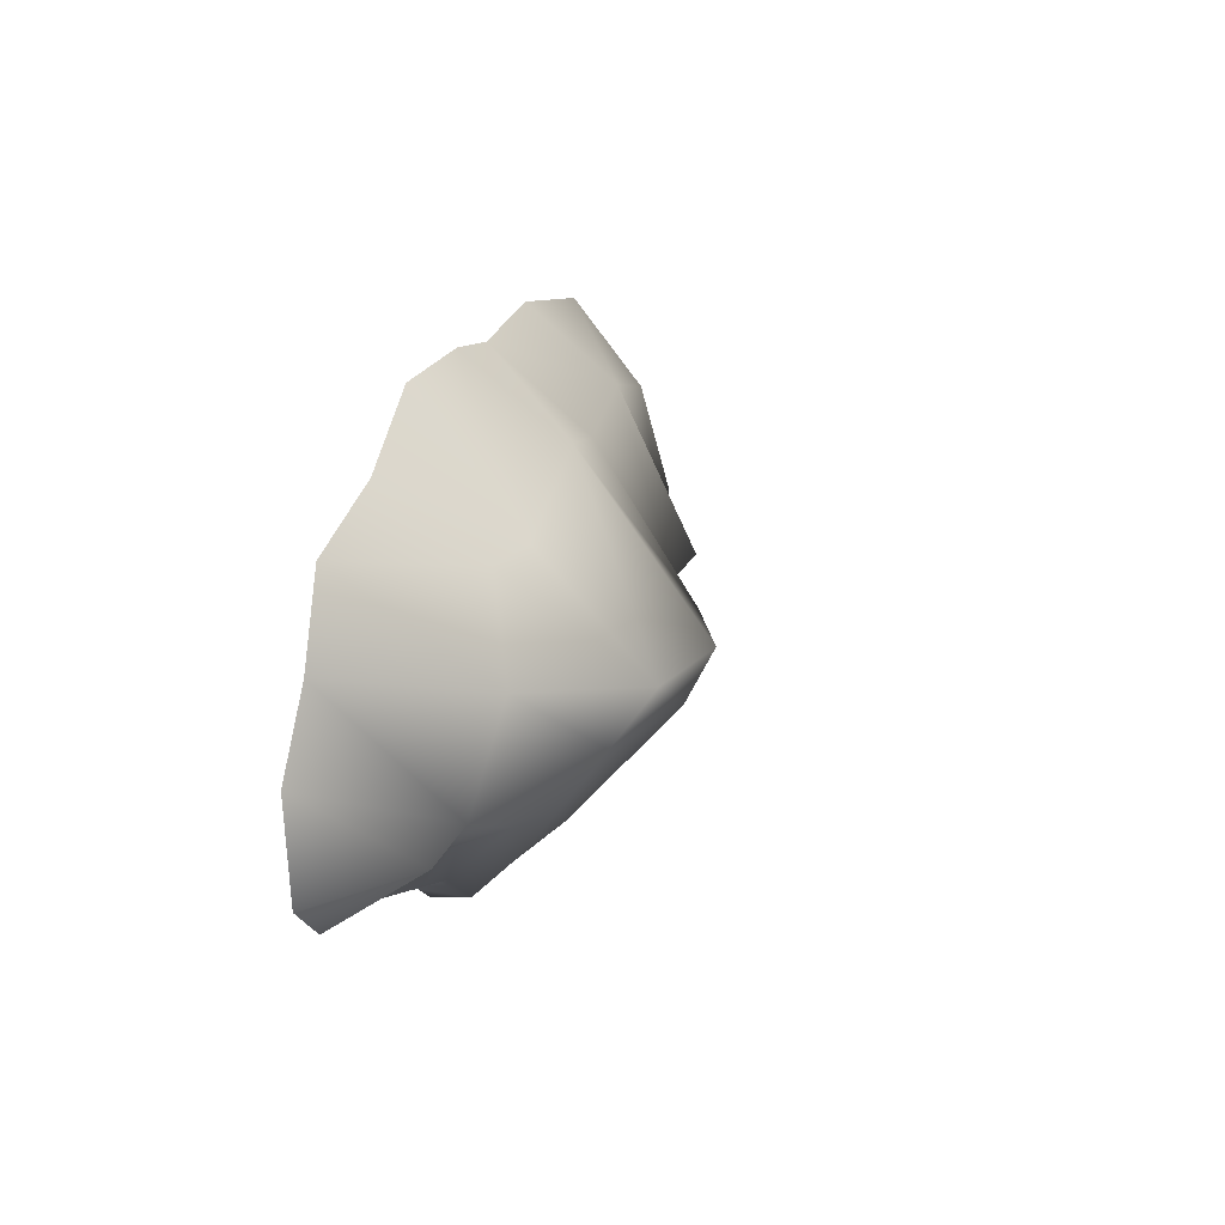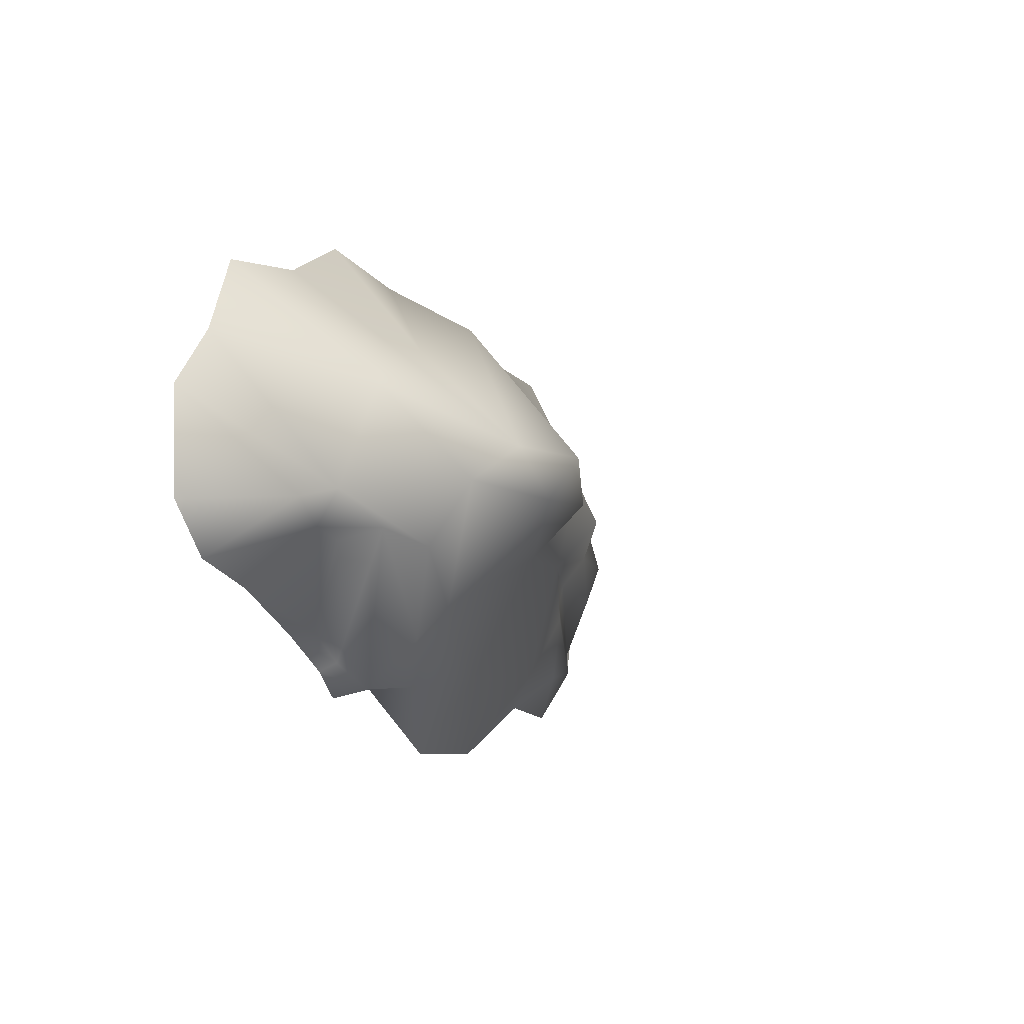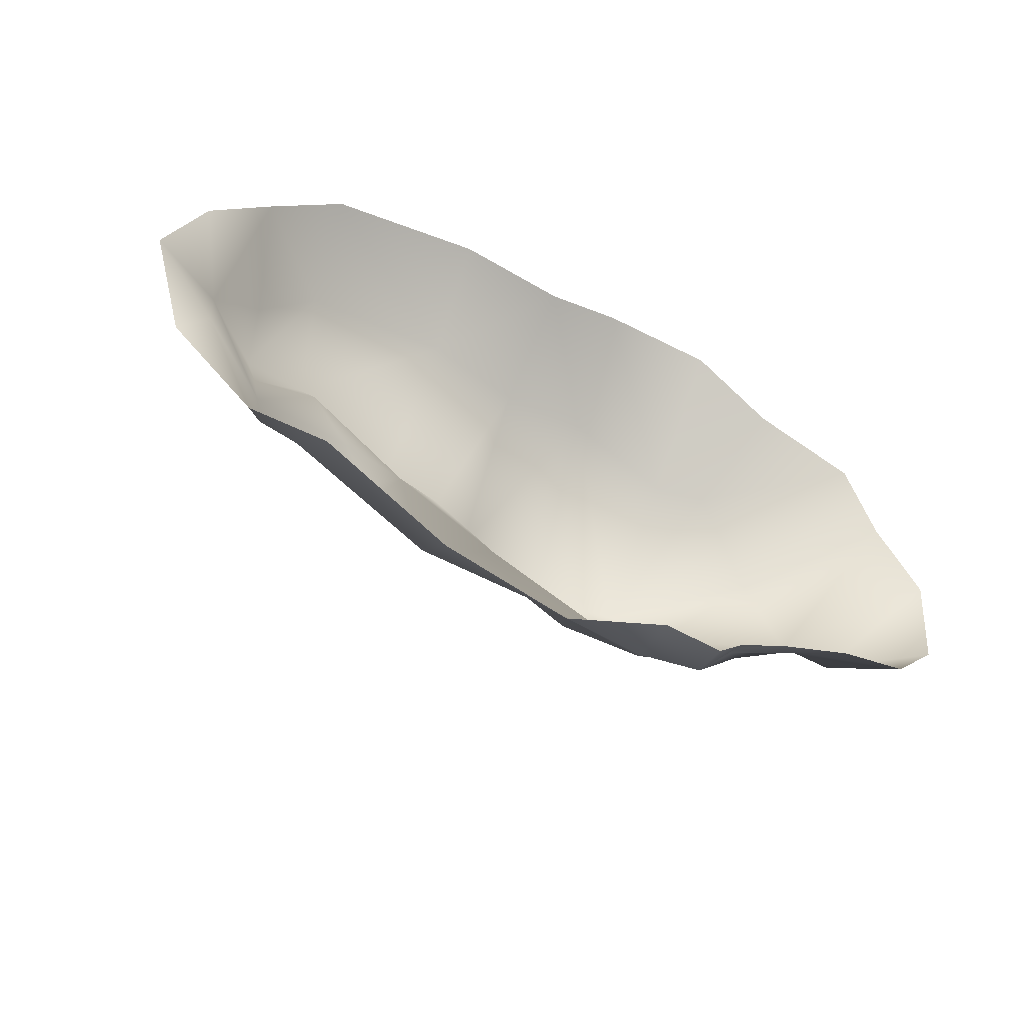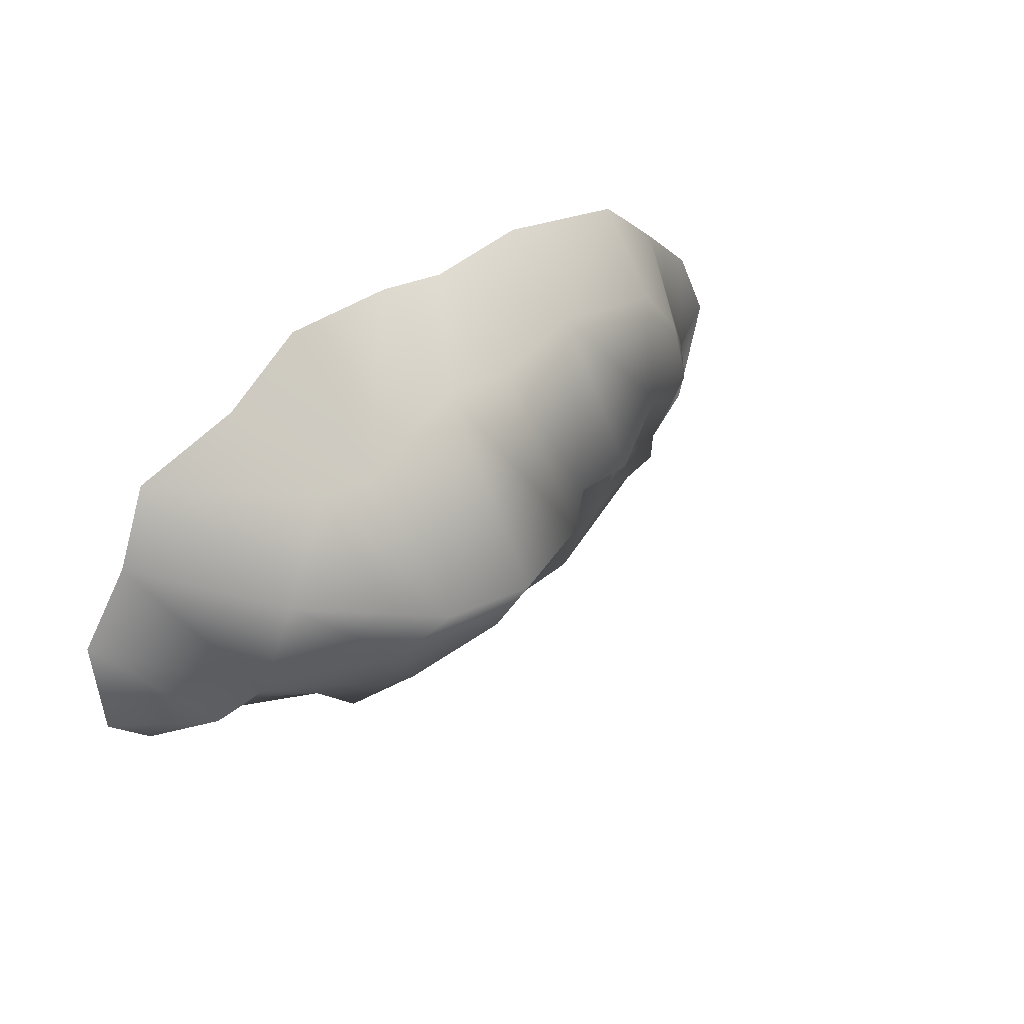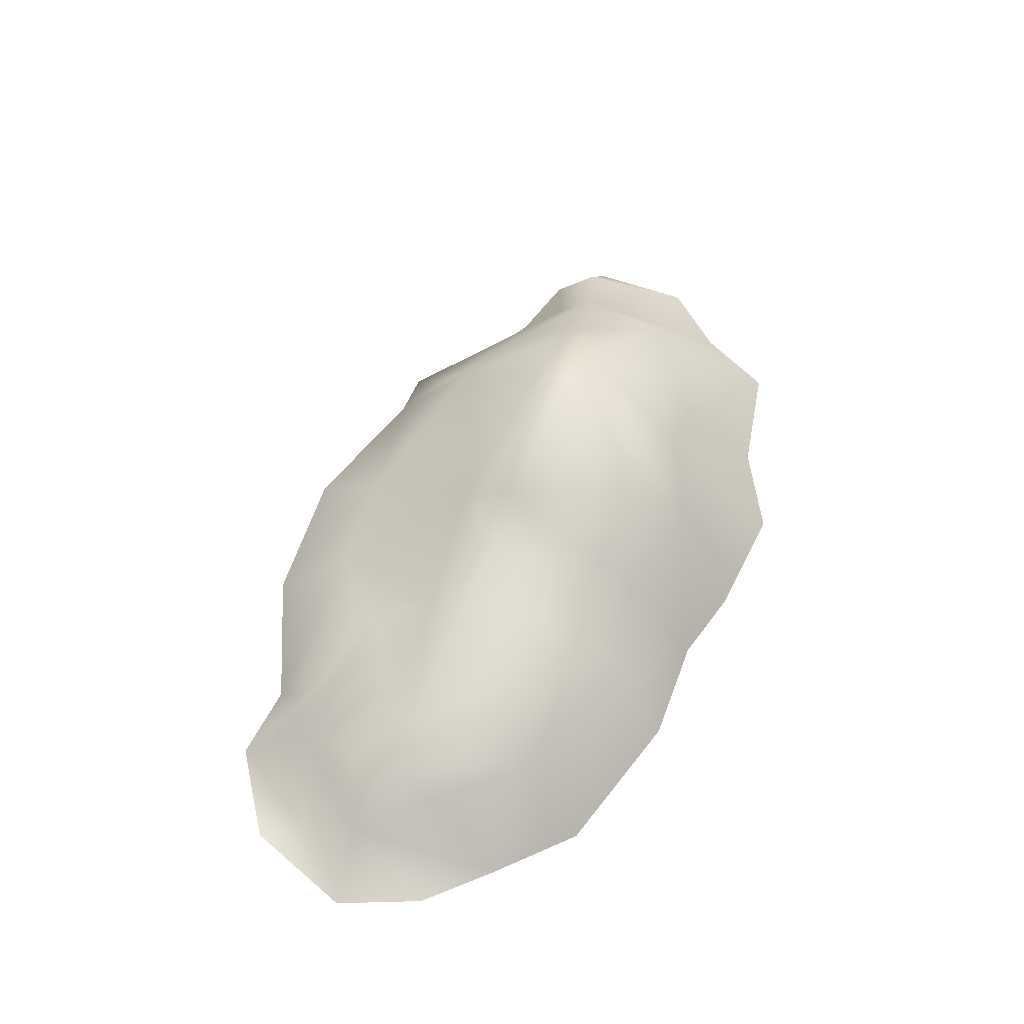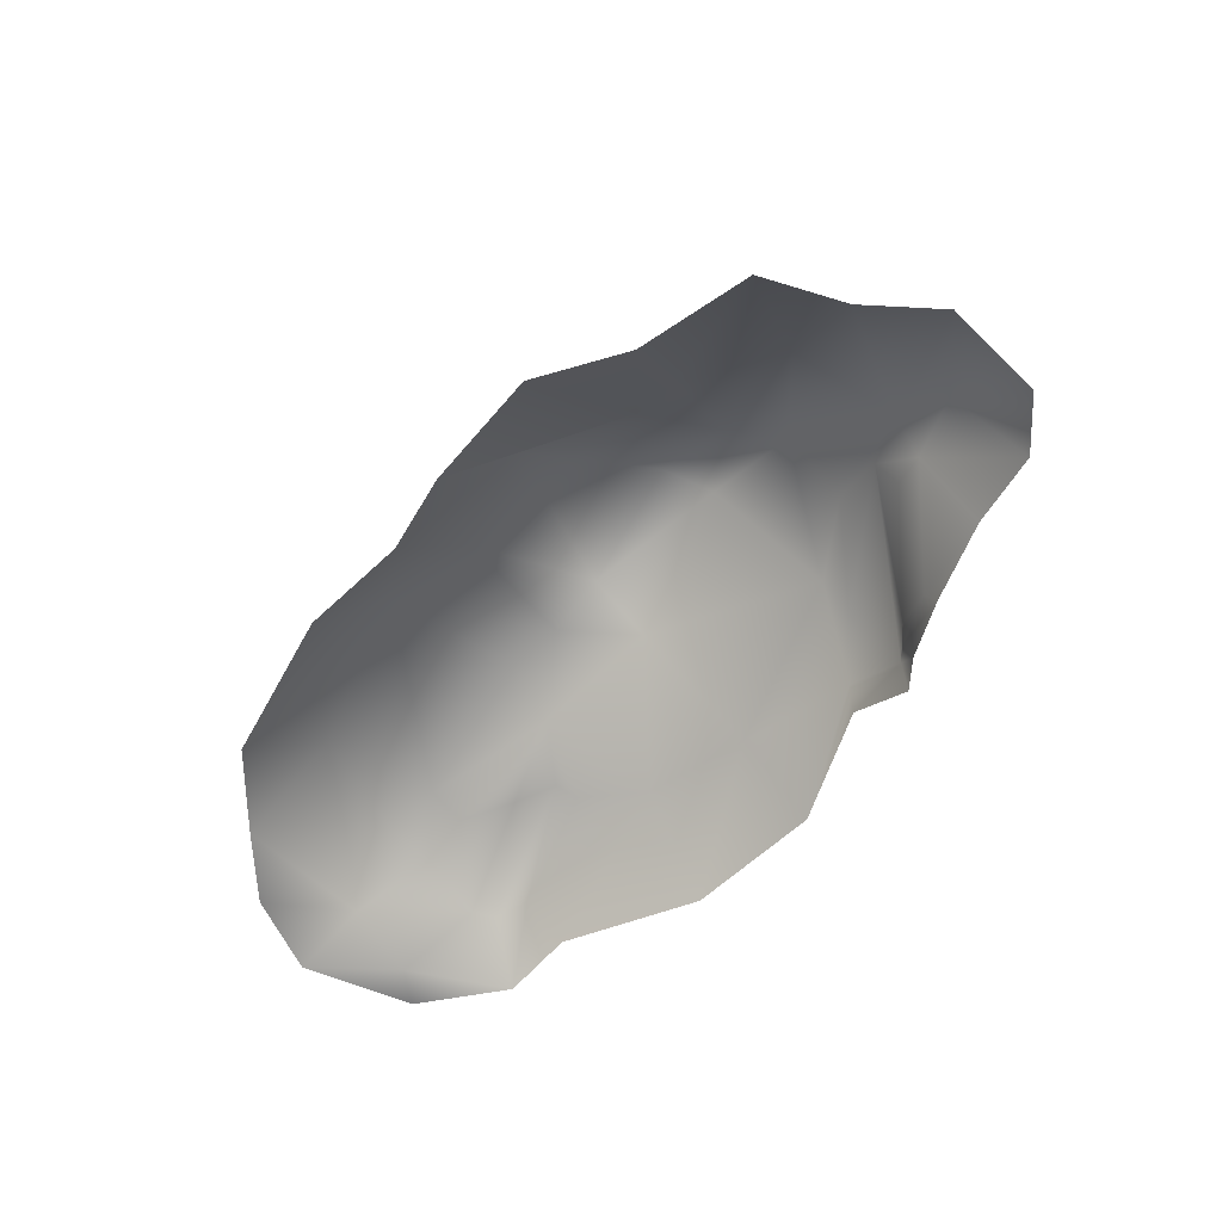
<metadata>
{"format":"obj","ext":"obj","renderer":"f3d","projection":"perspective","resolution":1024,"background":"white","views":[{"elev":21.1,"azim":105.7,"up":"+Z"},{"elev":-14.4,"azim":114.3,"up":"+Z"},{"elev":-47.2,"azim":-31.2,"up":"+Z"},{"elev":35.6,"azim":133.4,"up":"+Z"},{"elev":57.8,"azim":-64.5,"up":"+Y"},{"elev":-57.8,"azim":49.8,"up":"+Y"}]}
</metadata>
<code>
g fcbg_desert_002_sand_002
v 3.743 0.8274 -0.7732
v 3.995 0.01649 -1.309
v 4.451 0.01647 -0.884
v 4.538 0.0166 0.1279
v 3.28 0.9512 -0.6061
v 4.04 0.01659 0.787
v 3.187 0.685 -0.9156
v 3.279 0.01649 -1.435
v 3.059 1.217 0.407
v 3.719 0.01658 1.565
v 2.383 0.2256 -1.697
v 2.478 0.01649 -1.724
v 2.306 0.8641 1.118
v 2.618 0.01692 1.85
v 1.807 1.003 1.138
v 1.811 0.01575 2.37
v 0.6227 0.01672 2.35
v 1.802 2.057 0.04644
v 0.8037 1.063 1.667
v -0.1425 0.0157 2.211
v 2.221 1.763 -0.3547
v 1.893 0.189 -1.902
v 1.922 0.01649 -1.978
v 1.666 0.3957 -2.135
v 1.643 0.01649 -2.195
v 1.11 0.1179 -2.036
v 2.025 0.3143 -1.798
v 2.876 0.7319 -0.9778
v 2.755 1.127 -0.866
v 1.109 0.5858 -2.046
v -0.04819 0.1049 -2.537
v 2.236 1.331 -0.9527
v 1.538 0.864 -1.665
v 1.528 1.185 -1.384
v -0.05787 0.7022 -1.792
v -1.377 0.01651 -2.371
v 1.225 2.112 -0.3491
v -0.08359 1.364 -0.5776
v -1.175 0.8555 -1.579
v -2.624 0.01693 -1.695
v -1.323 1.114 -0.3975
v -0.6745 1.546 0.02632
v 1.007 2.328 0.1044
v -0.1656 1.898 -0.04301
v -0.1548 0.9449 1.437
v -1.08 0.912 1.648
v -1.217 0.01512 2.307
v -2.739 0.01661 1.992
v -2.751 0.4522 -1.348
v -3.401 0.01651 -1.708
v -1.274 1.602 0.04994
v -2.625 0.7119 1.203
v -3.484 0.01646 1.372
v -2.583 0.9162 -0.009913
v -1.69 0.8684 -1.098
v -1.757 0.955 -0.8852
v -3.112 0.482 -1.247
v -2.087 0.8074 -0.6407
v -3.182 0.444 -1.003
v -2.52 0.6783 -0.3216
v -3.138 0.7223 -0.4087
v -3.807 0.3017 -0.07458
v -3.895 0.01687 -0.7437
v -4.189 0.01649 -1.078
v -4.506 0.01651 0.0326
v -4.101 0.01649 0.8236
v -3.18 0.8601 -0.004899
v -3.23 0.6369 0.548
g fcbg_desert_002_sand_002_0
f 3 2 1
f 3 1 4
f 4 1 5
f 4 5 6
f 2 7 1
f 5 1 7
f 2 8 7
f 6 5 9
f 6 9 10
f 8 11 7
f 12 11 8
f 10 9 13
f 14 10 13
f 14 13 15
f 16 14 15
f 16 15 17
f 13 9 18
f 15 13 18
f 15 19 17
f 19 15 18
f 17 19 20
f 9 5 21
f 18 9 21
f 11 12 22
f 12 23 22
f 23 24 22
f 25 24 23
f 25 26 24
f 27 11 22
f 22 24 27
f 28 11 27
f 11 28 7
f 29 28 27
f 7 28 29
f 5 7 29
f 24 29 27
f 26 30 24
f 26 31 30
f 29 32 5
f 32 21 5
f 24 33 29
f 33 32 29
f 30 33 24
f 32 33 34
f 21 32 34
f 34 33 30
f 31 35 30
f 35 34 30
f 31 36 35
f 37 21 34
f 18 21 37
f 34 35 38
f 37 34 38
f 36 39 35
f 35 39 38
f 39 36 40
f 39 41 38
f 41 42 38
f 43 18 37
f 43 19 18
f 38 44 37
f 44 43 37
f 43 44 19
f 42 44 38
f 44 45 19
f 44 42 45
f 42 46 45
f 19 45 20
f 20 45 46
f 47 20 46
f 47 46 48
f 49 39 40
f 50 49 40
f 51 46 42
f 51 42 41
f 46 52 48
f 48 52 53
f 51 54 46
f 51 41 54
f 54 52 46
f 39 55 41
f 55 39 49
f 56 55 49
f 55 56 41
f 57 56 49
f 50 57 49
f 58 41 56
f 58 56 57
f 59 57 50
f 59 58 57
f 60 41 58
f 41 60 54
f 58 59 60
f 54 60 61
f 59 61 60
f 61 59 62
f 50 63 59
f 59 63 62
f 64 63 50
f 64 65 63
f 62 63 65
f 65 66 62
f 66 53 62
f 67 54 61
f 67 61 62
f 54 67 52
f 53 68 62
f 53 52 68
f 68 67 62
f 67 68 52

</code>
